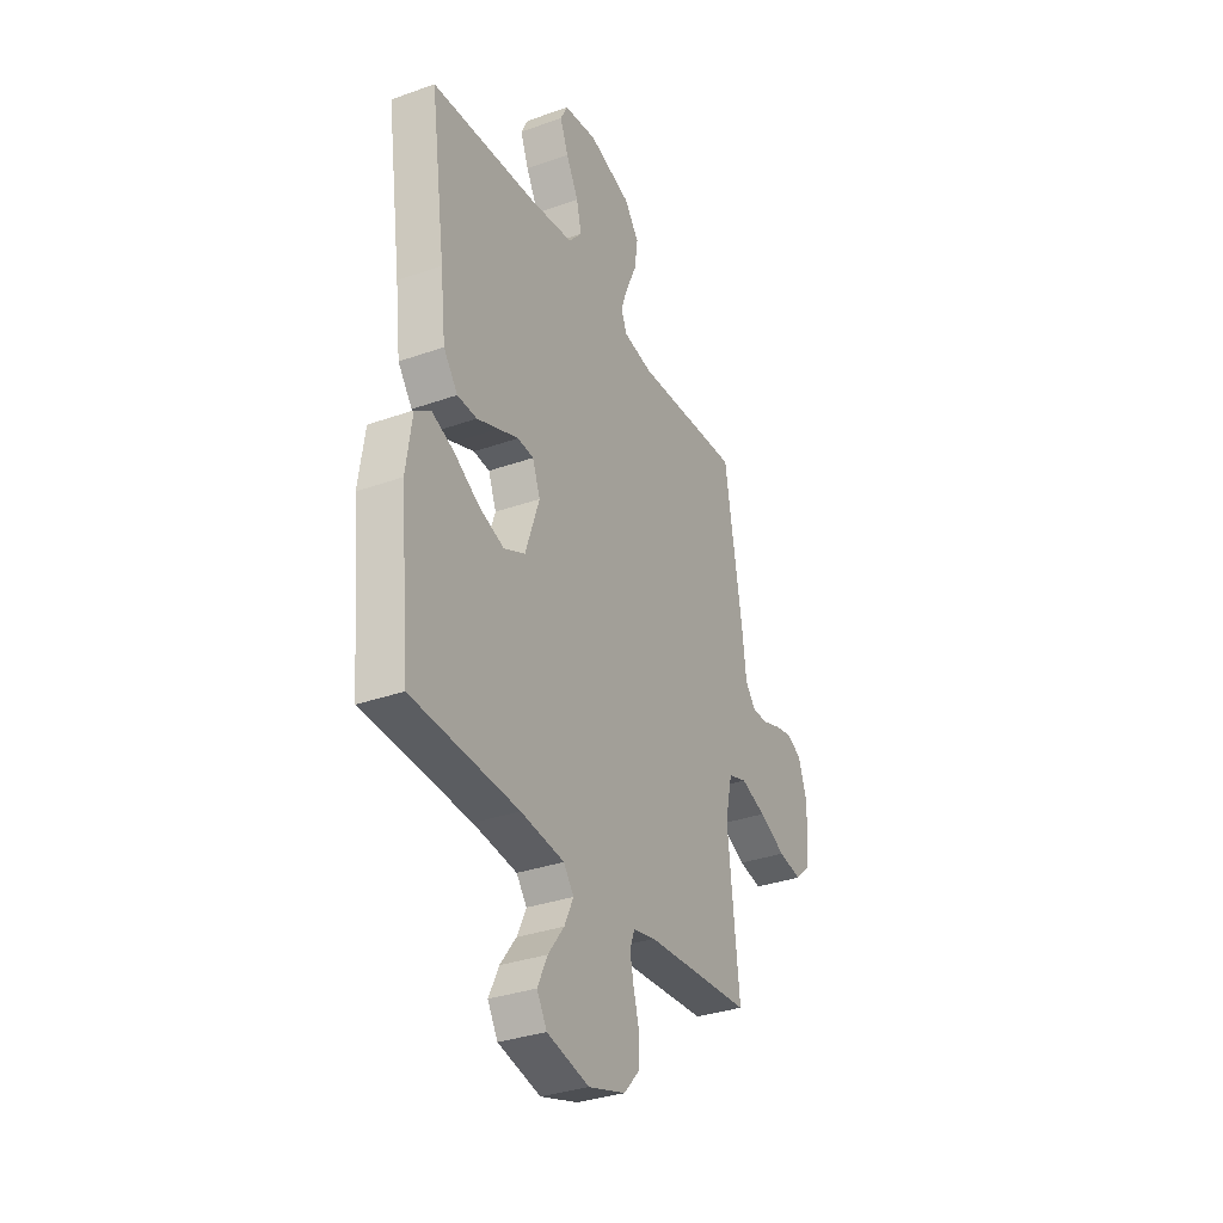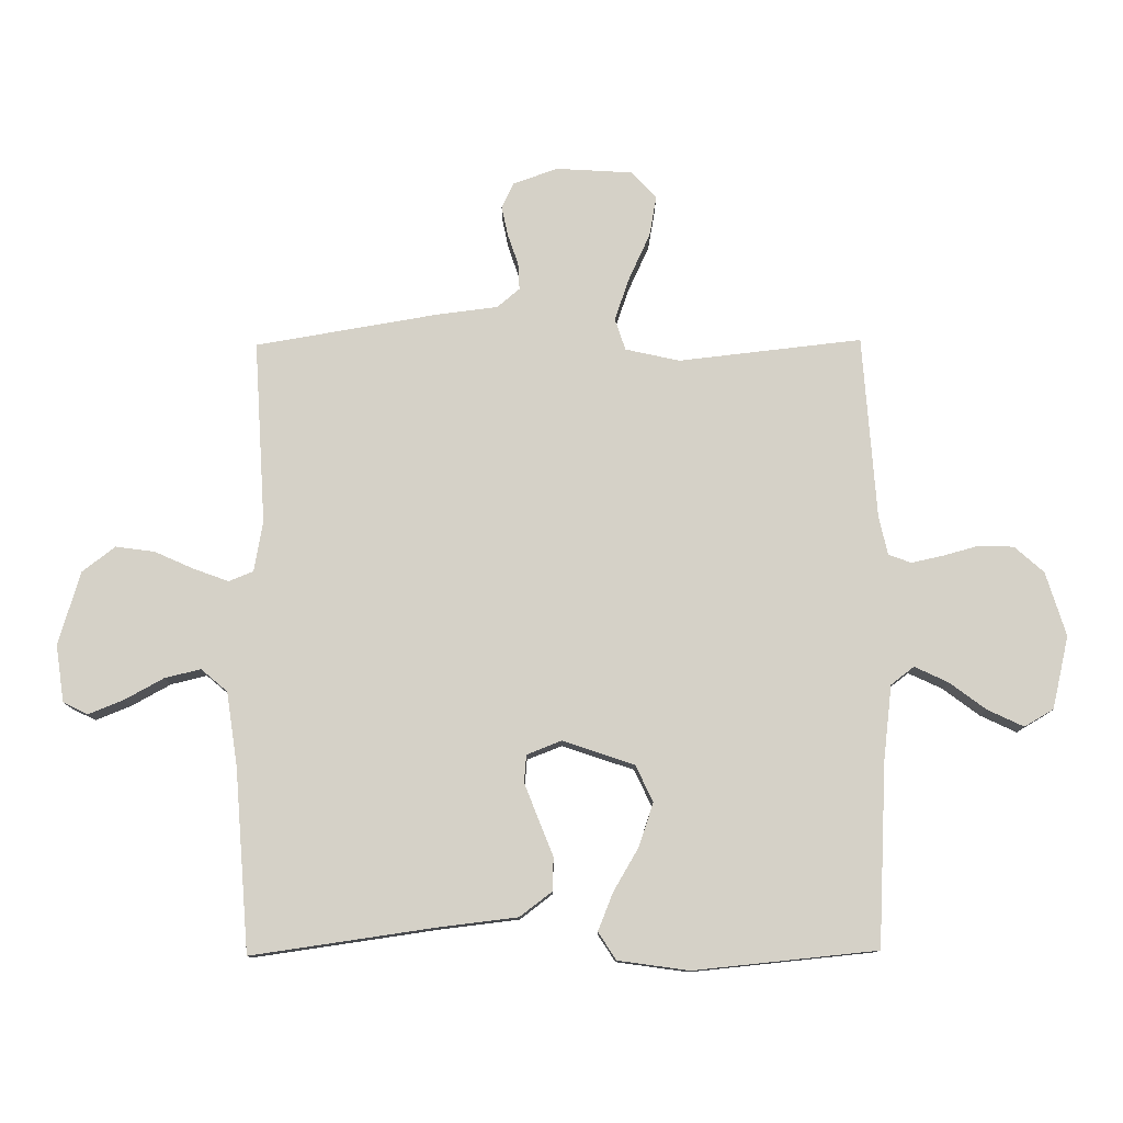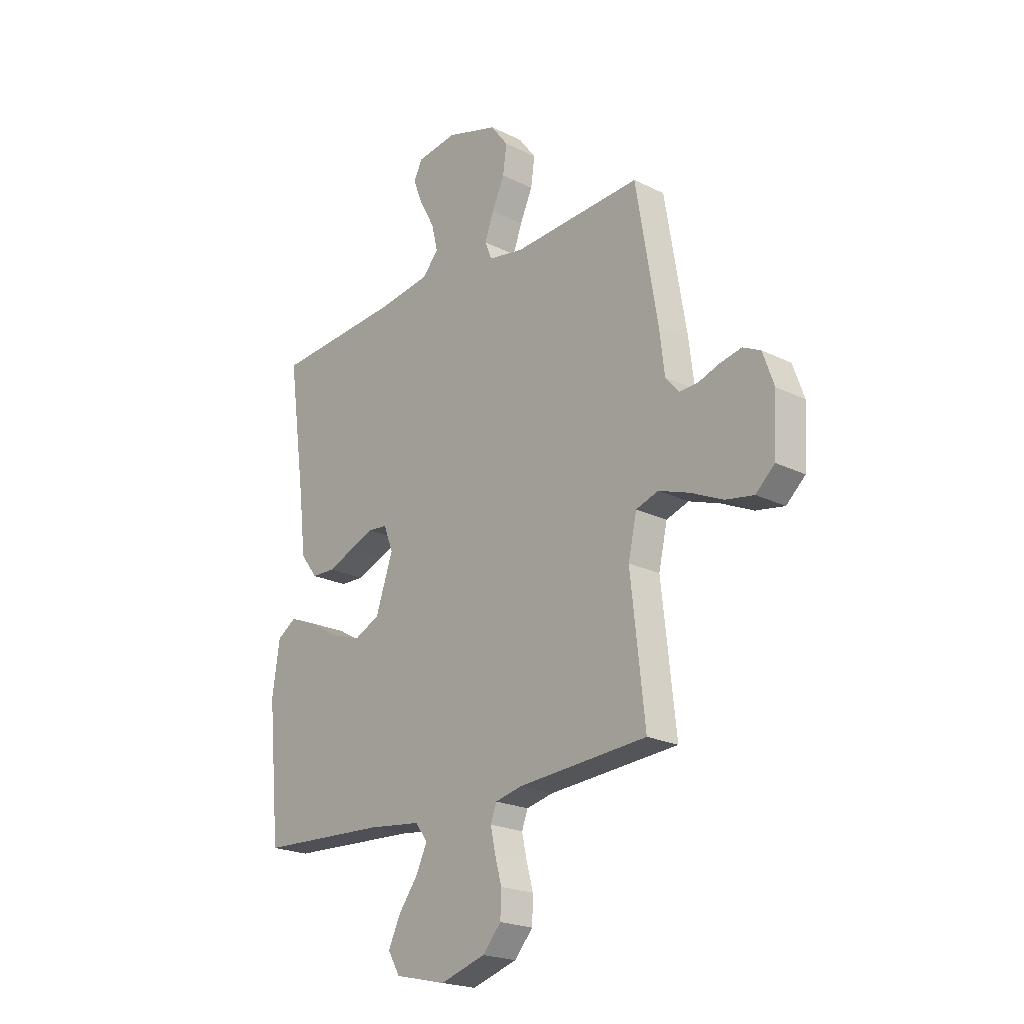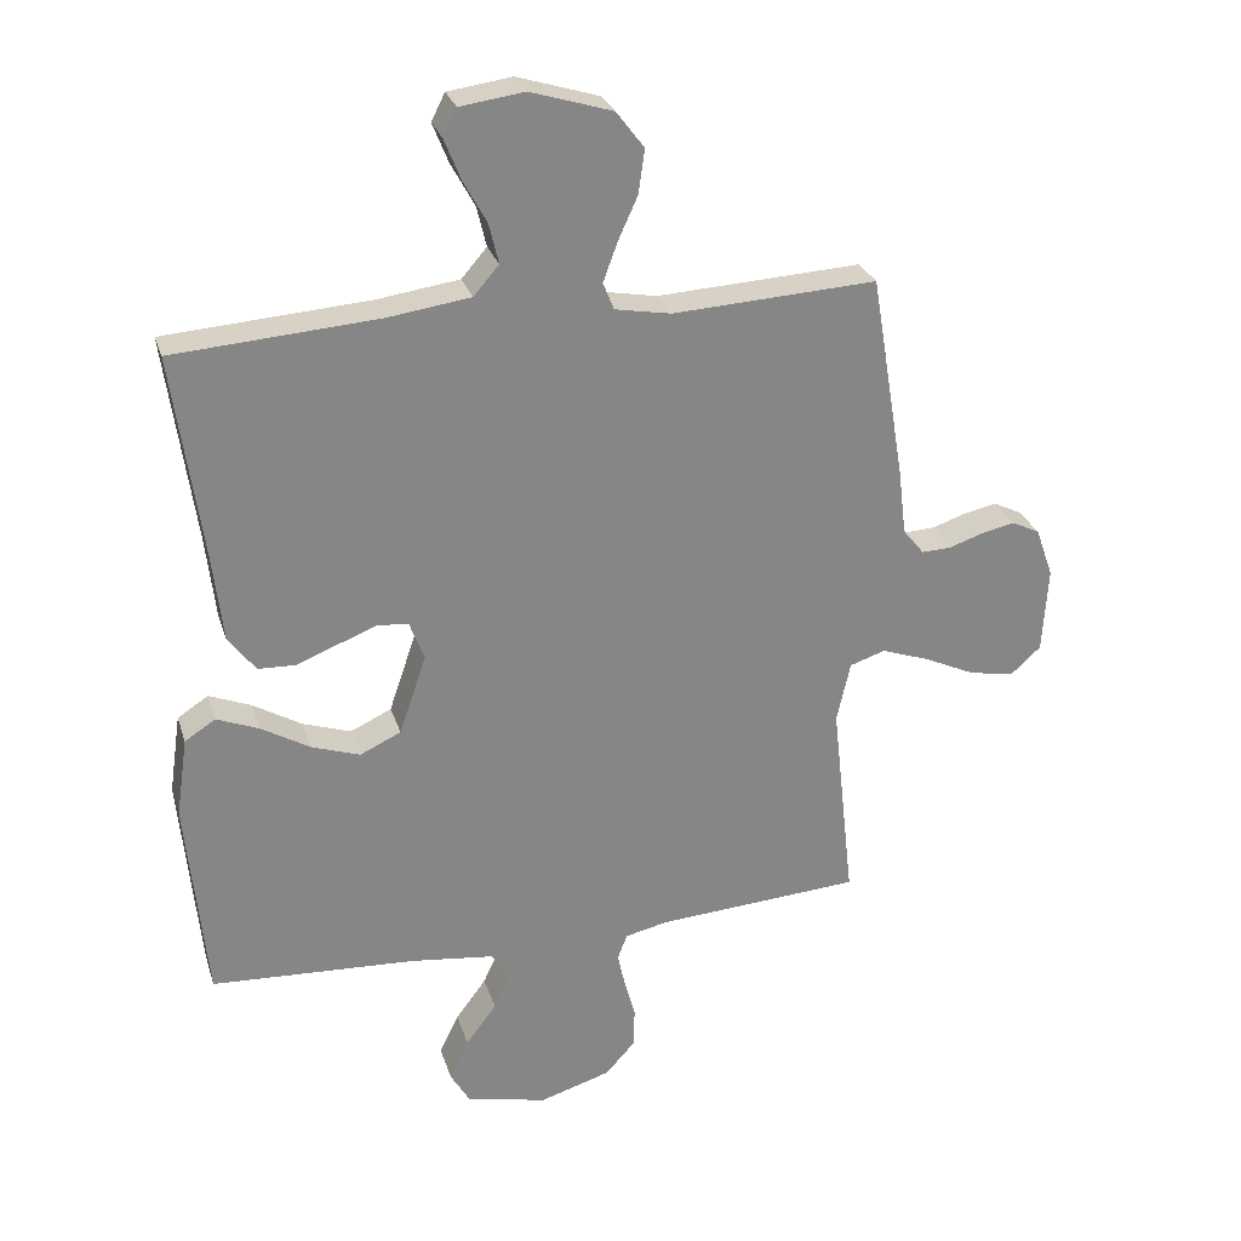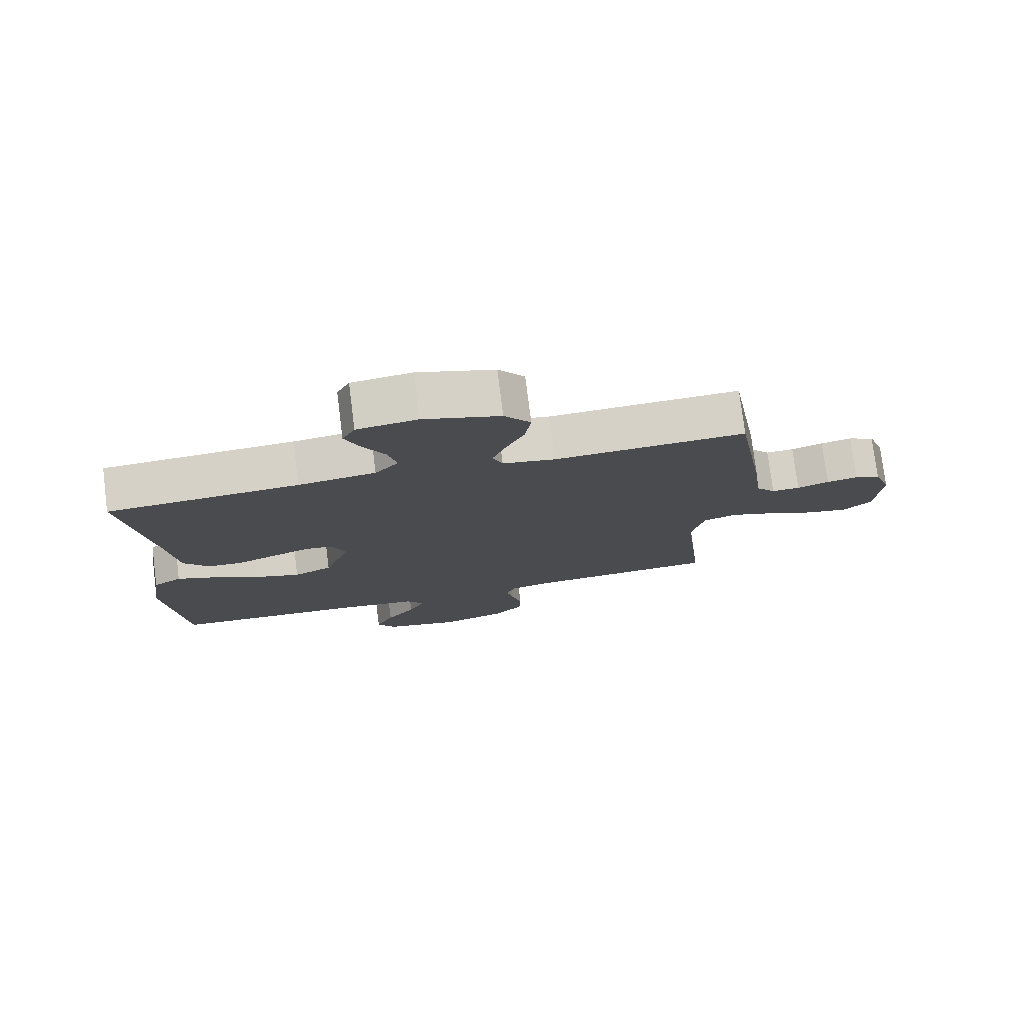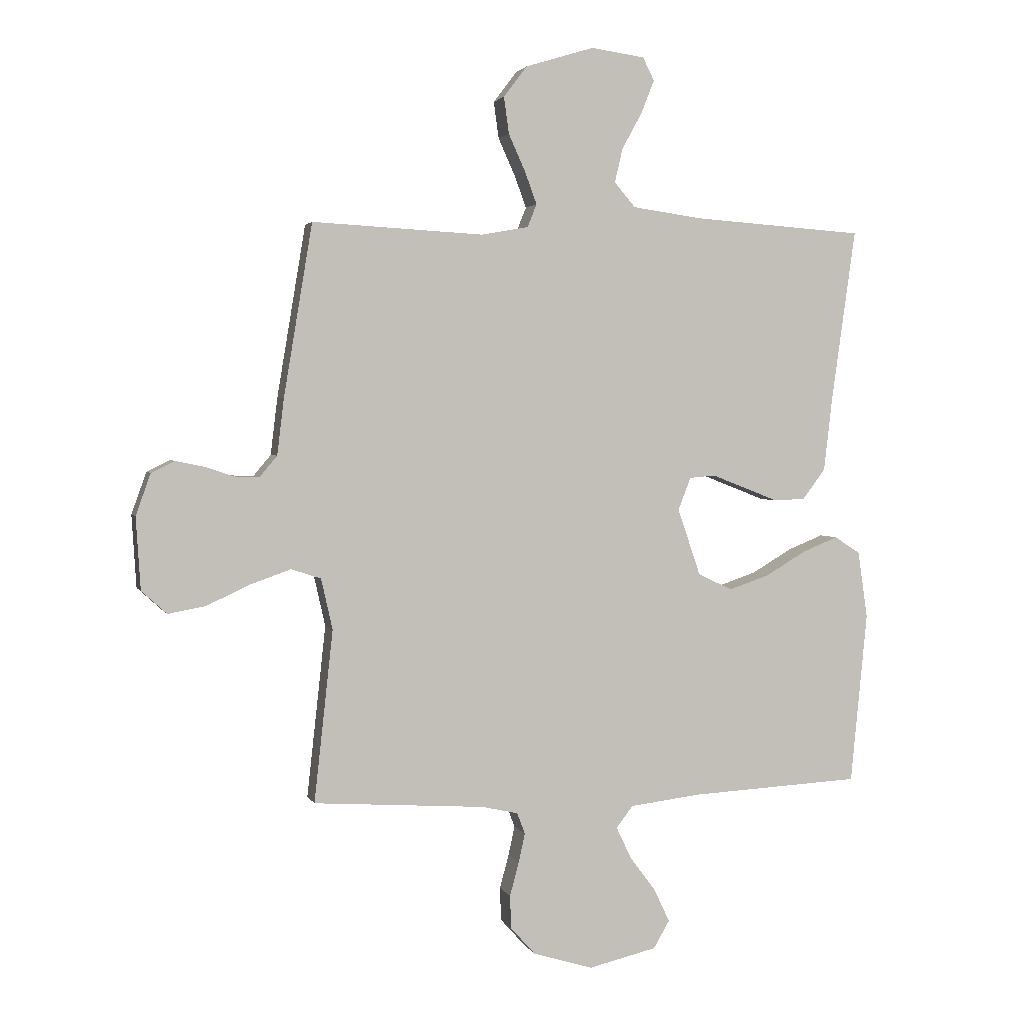
<metadata>
{"format":"obj","ext":"obj","renderer":"f3d","projection":"perspective","resolution":1024,"background":"white","views":[{"elev":-33.1,"azim":116.1,"up":"+Z"},{"elev":78.7,"azim":89.5,"up":"+Y"},{"elev":-21.6,"azim":-131.1,"up":"+Z"},{"elev":27.7,"azim":164.0,"up":"+Z"},{"elev":77.1,"azim":172.8,"up":"+Z"},{"elev":2.6,"azim":-15.1,"up":"+Z"}]}
</metadata>
<code>
v -0.5 0.07 -0.5
v -0.467 0.07 -0.2
v -0.487 0.07 -0.111
v -0.539 0.07 -0.094
v -0.61 0.07 -0.119
v -0.685 0.07 -0.154
v -0.751 0.07 -0.166
v -0.795 0.07 -0.126
v -0.803 0.07 0
v -0.777 0.07 0.073
v -0.736 0.07 0.093
v -0.687 0.07 0.083
v -0.637 0.07 0.066
v -0.593 0.07 0.064
v -0.562 0.07 0.101
v -0.55 0.07 0.2
v -0.5 0.07 0.5
v -0.2 0.07 0.484
v -0.118 0.07 0.499
v -0.102 0.07 0.539
v -0.123 0.07 0.596
v -0.152 0.07 0.66
v -0.161 0.07 0.724
v -0.12 0.07 0.778
v 0 0.07 0.815
v 0.094 0.07 0.802
v 0.114 0.07 0.762
v 0.091 0.07 0.704
v 0.056 0.07 0.64
v 0.042 0.07 0.581
v 0.079 0.07 0.538
v 0.2 0.07 0.521
v 0.5 0.07 0.5
v 0.458 0.07 0.2
v 0.443 0.07 0.07
v 0.403 0.07 0.017
v 0.348 0.07 0.015
v 0.287 0.07 0.039
v 0.23 0.07 0.061
v 0.185 0.07 0.057
v 0.163 0.07 0
v 0.203 0.07 -0.117
v 0.263 0.07 -0.145
v 0.334 0.07 -0.121
v 0.405 0.07 -0.079
v 0.467 0.07 -0.054
v 0.512 0.07 -0.083
v 0.529 0.07 -0.2
v 0.5 0.07 -0.5
v 0.2 0.07 -0.516
v 0.077 0.07 -0.531
v 0.048 0.07 -0.569
v 0.074 0.07 -0.624
v 0.119 0.07 -0.684
v 0.147 0.07 -0.743
v 0.119 0.07 -0.791
v 0 0.07 -0.819
v -0.105 0.07 -0.787
v -0.148 0.07 -0.739
v -0.15 0.07 -0.681
v -0.134 0.07 -0.622
v -0.123 0.07 -0.571
v -0.137 0.07 -0.534
v -0.2 0.07 -0.52
v -0.5 0 -0.5
v -0.467 0 -0.2
v -0.487 0 -0.111
v -0.539 0 -0.094
v -0.61 0 -0.119
v -0.685 0 -0.154
v -0.751 0 -0.166
v -0.795 0 -0.126
v -0.803 0 0
v -0.777 0 0.073
v -0.736 0 0.093
v -0.687 0 0.083
v -0.637 0 0.066
v -0.593 0 0.064
v -0.562 0 0.101
v -0.55 0 0.2
v -0.5 0 0.5
v -0.2 0 0.484
v -0.118 0 0.499
v -0.102 0 0.539
v -0.123 0 0.596
v -0.152 0 0.66
v -0.161 0 0.724
v -0.12 0 0.778
v 0 0 0.815
v 0.094 0 0.802
v 0.114 0 0.762
v 0.091 0 0.704
v 0.056 0 0.64
v 0.042 0 0.581
v 0.079 0 0.538
v 0.2 0 0.521
v 0.5 0 0.5
v 0.458 0 0.2
v 0.443 0 0.07
v 0.403 0 0.017
v 0.348 0 0.015
v 0.287 0 0.039
v 0.23 0 0.061
v 0.185 0 0.057
v 0.163 0 0
v 0.203 0 -0.117
v 0.263 0 -0.145
v 0.334 0 -0.121
v 0.405 0 -0.079
v 0.467 0 -0.054
v 0.512 0 -0.083
v 0.529 0 -0.2
v 0.5 0 -0.5
v 0.2 0 -0.516
v 0.077 0 -0.531
v 0.048 0 -0.569
v 0.074 0 -0.624
v 0.119 0 -0.684
v 0.147 0 -0.743
v 0.119 0 -0.791
v 0 0 -0.819
v -0.105 0 -0.787
v -0.148 0 -0.739
v -0.15 0 -0.681
v -0.134 0 -0.622
v -0.123 0 -0.571
v -0.137 0 -0.534
v -0.2 0 -0.52
f 58 59 60 61
f 58 61 62
f 57 58 62
f 56 57 62 63
f 53 54 55 56
f 52 53 56 63
f 47 48 49 50
f 47 50 51
f 44 45 46 47
f 43 44 47 51
f 42 43 51 52
f 35 36 37 38
f 34 35 38 39
f 32 33 34 39
f 31 32 39 40
f 26 27 28 29
f 26 29 30
f 25 26 30
f 24 25 30
f 21 22 23 24
f 20 21 24 30
f 19 20 30 31
f 15 16 17 18
f 14 15 18 19
f 10 11 12 13
f 8 9 10 13
f 8 13 14
f 5 6 7 8
f 4 5 8 14
f 3 4 14 19
f 64 1 2
f 41 42 52 63
f 40 41 63 64
f 19 31 40 64
f 2 3 19 64
f 125 124 123 122
f 126 125 122
f 126 122 121
f 127 126 121 120
f 120 119 118 117
f 127 120 117 116
f 114 113 112 111
f 115 114 111
f 111 110 109 108
f 115 111 108 107
f 116 115 107 106
f 102 101 100 99
f 103 102 99 98
f 103 98 97 96
f 104 103 96 95
f 93 92 91 90
f 94 93 90
f 94 90 89
f 94 89 88
f 88 87 86 85
f 94 88 85 84
f 95 94 84 83
f 82 81 80 79
f 83 82 79 78
f 77 76 75 74
f 77 74 73 72
f 78 77 72
f 72 71 70 69
f 78 72 69 68
f 83 78 68 67
f 66 65 128
f 127 116 106 105
f 128 127 105 104
f 128 104 95 83
f 128 83 67 66
f 1 65 66 2
f 2 66 67 3
f 3 67 68 4
f 4 68 69 5
f 5 69 70 6
f 6 70 71 7
f 7 71 72 8
f 8 72 73 9
f 9 73 74 10
f 10 74 75 11
f 11 75 76 12
f 12 76 77 13
f 13 77 78 14
f 14 78 79 15
f 15 79 80 16
f 16 80 81 17
f 17 81 82 18
f 18 82 83 19
f 19 83 84 20
f 20 84 85 21
f 21 85 86 22
f 22 86 87 23
f 23 87 88 24
f 24 88 89 25
f 25 89 90 26
f 26 90 91 27
f 27 91 92 28
f 28 92 93 29
f 29 93 94 30
f 30 94 95 31
f 31 95 96 32
f 32 96 97 33
f 33 97 98 34
f 34 98 99 35
f 35 99 100 36
f 36 100 101 37
f 37 101 102 38
f 38 102 103 39
f 39 103 104 40
f 40 104 105 41
f 41 105 106 42
f 42 106 107 43
f 43 107 108 44
f 44 108 109 45
f 45 109 110 46
f 46 110 111 47
f 47 111 112 48
f 48 112 113 49
f 49 113 114 50
f 50 114 115 51
f 51 115 116 52
f 52 116 117 53
f 53 117 118 54
f 54 118 119 55
f 55 119 120 56
f 56 120 121 57
f 57 121 122 58
f 58 122 123 59
f 59 123 124 60
f 60 124 125 61
f 61 125 126 62
f 62 126 127 63
f 63 127 128 64
f 64 128 65 1

</code>
